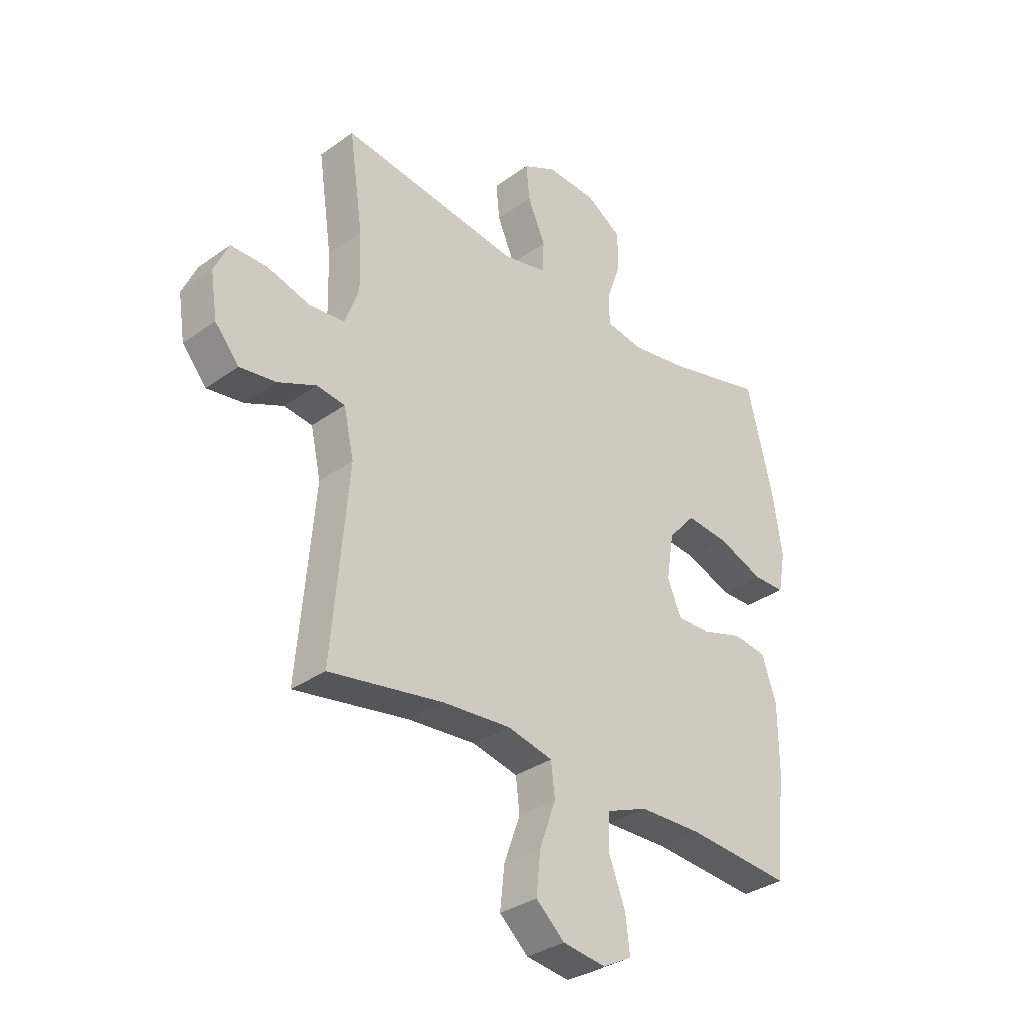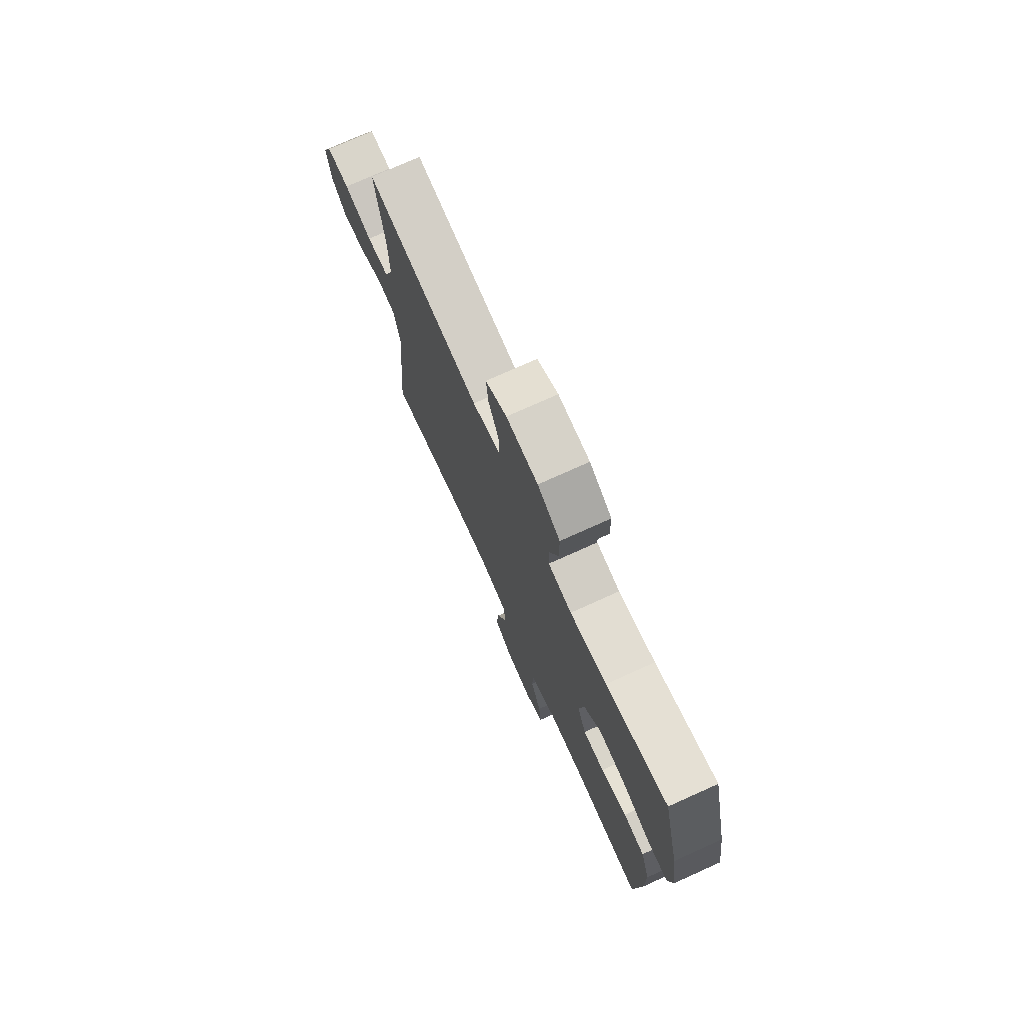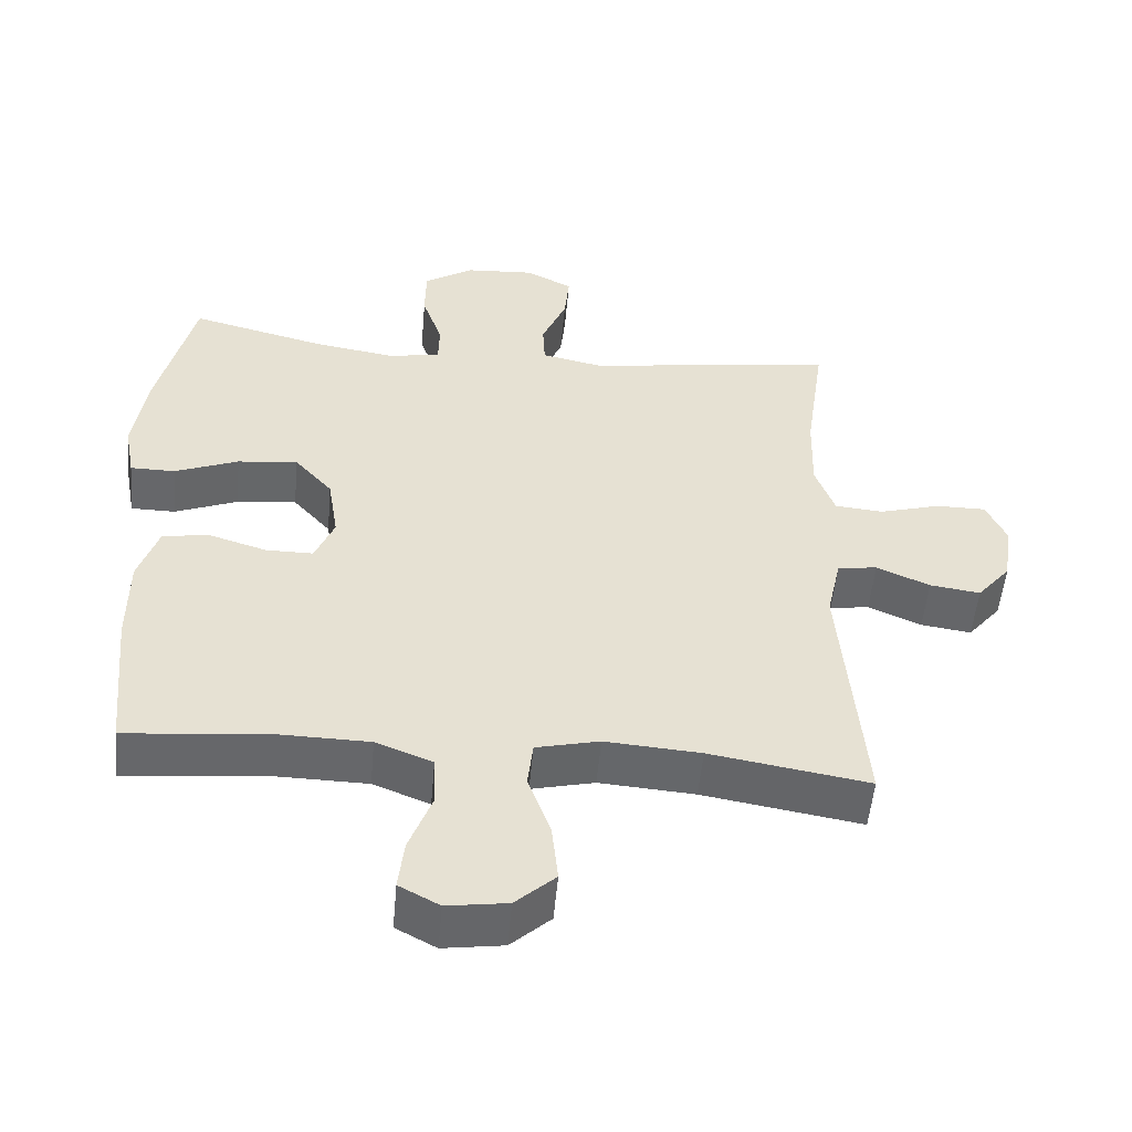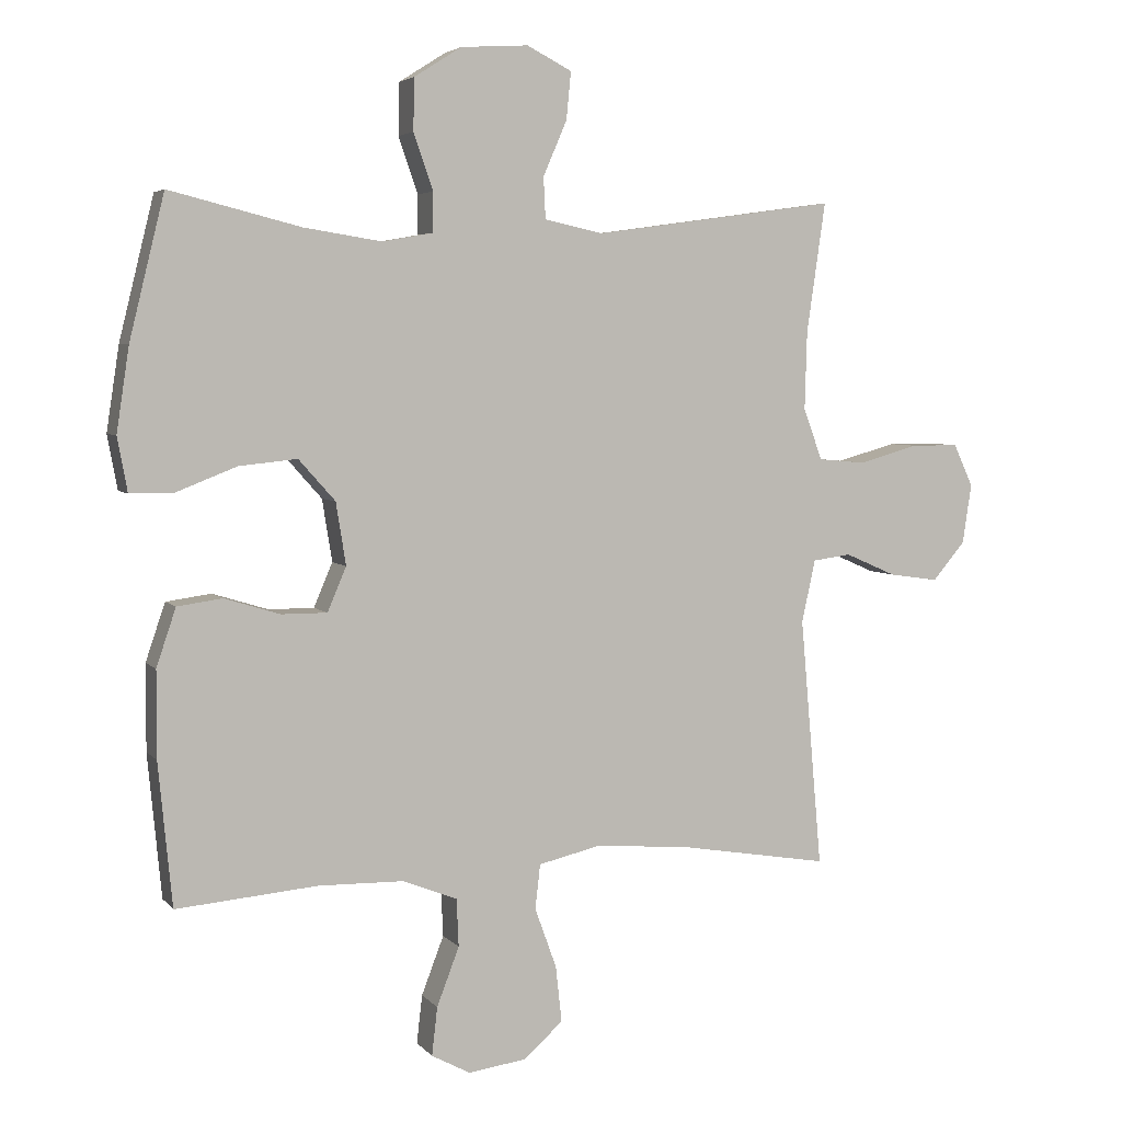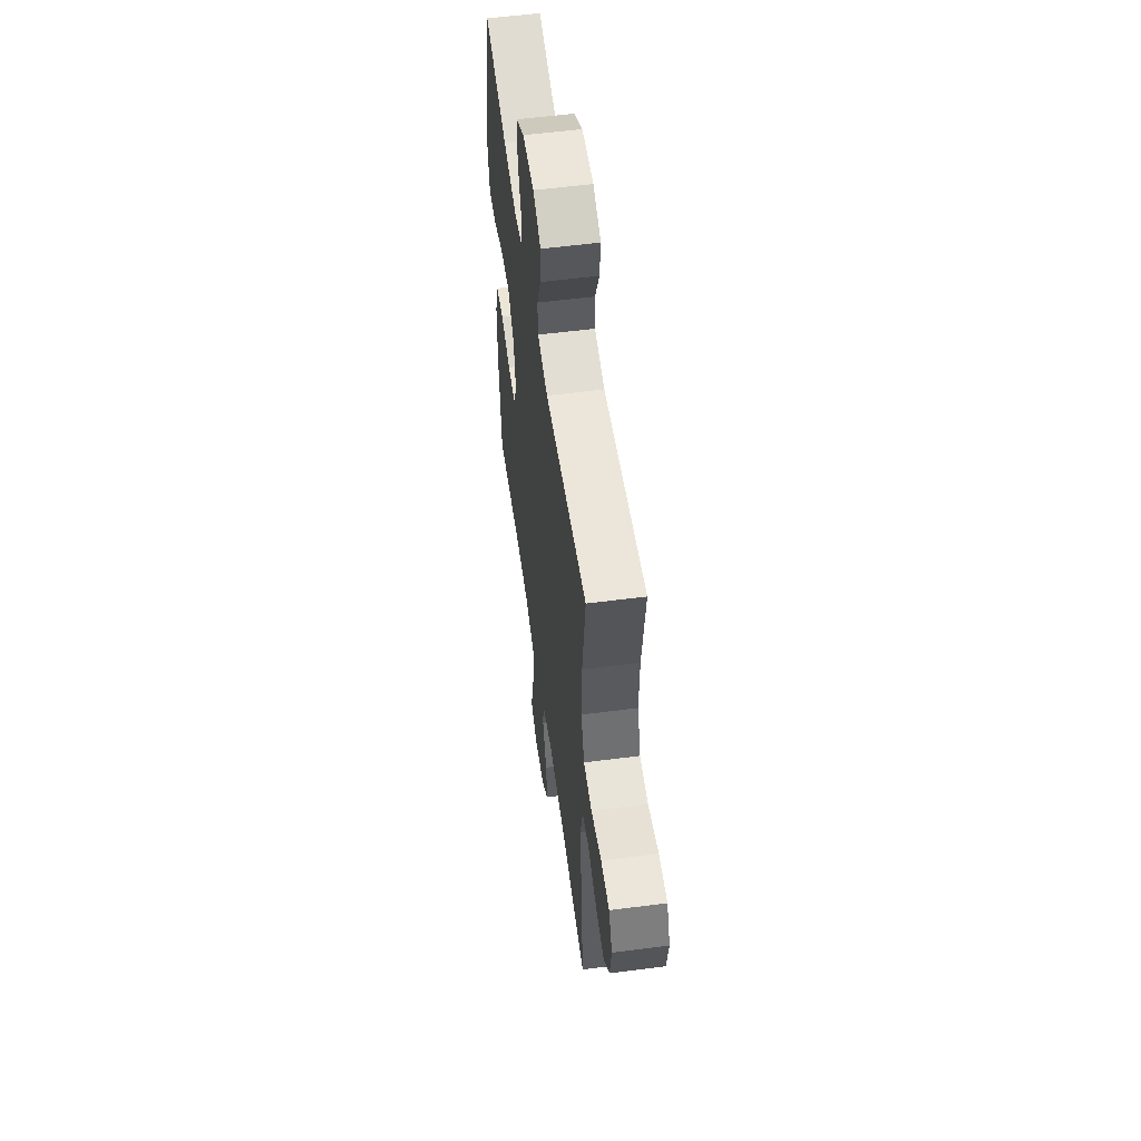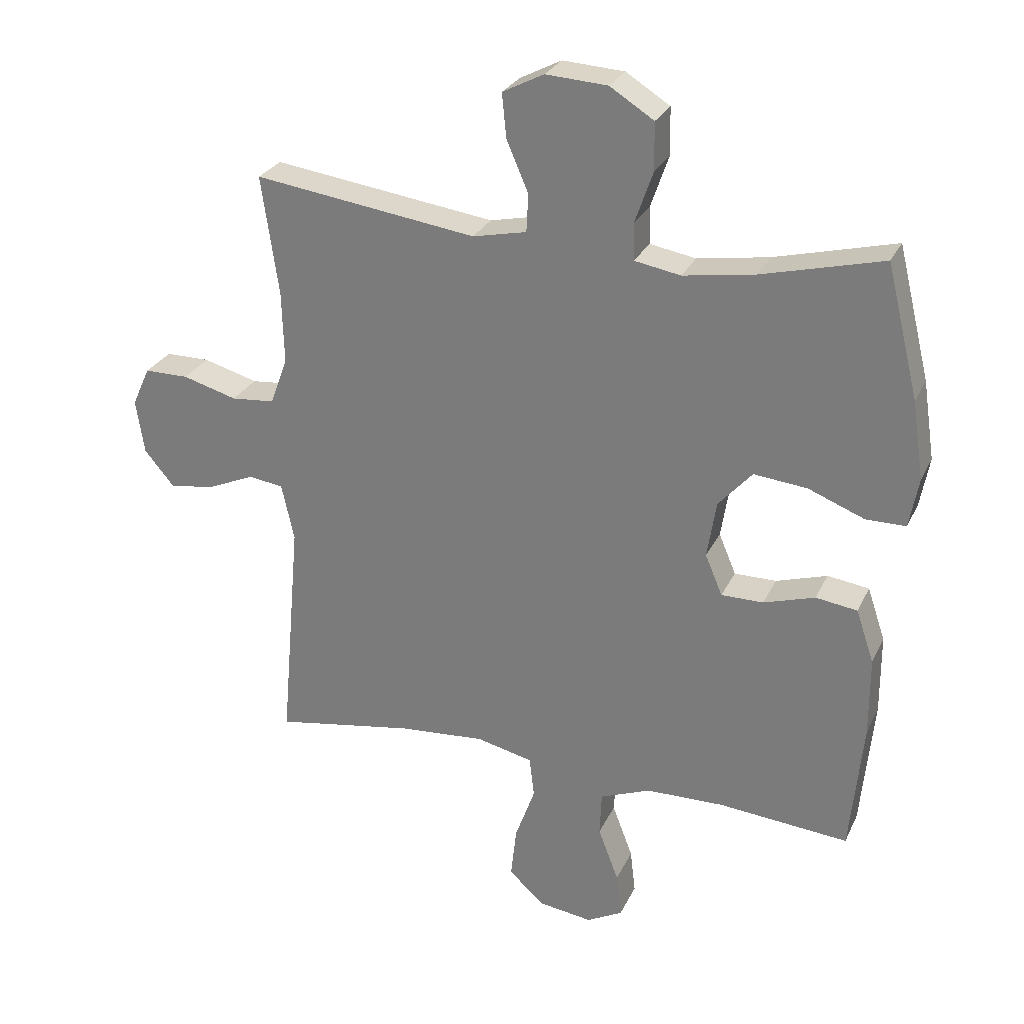
<metadata>
{"format":"obj","ext":"obj","renderer":"f3d","projection":"perspective","resolution":1024,"background":"white","views":[{"elev":-32.9,"azim":-45.3,"up":"+Z"},{"elev":74.7,"azim":65.7,"up":"+Z"},{"elev":-52.1,"azim":174.9,"up":"+Z"},{"elev":4.6,"azim":159.8,"up":"+Z"},{"elev":55.7,"azim":-97.8,"up":"+Z"},{"elev":27.2,"azim":21.1,"up":"+Z"}]}
</metadata>
<code>
o path1292
v 0.5417 0.0375 -0.2855
v 0.5413 0.0375 -0.1574
v 0.5123 0.0375 -0.07167
v 0.4453 0.0375 -0.06218
v 0.3627 0.0375 -0.0876
v 0.2951 0.0375 -0.08773
v 0.2673 0.0375 -0.02219
v 0.282 0.0375 0.07029
v 0.3363 0.0375 0.1312
v 0.4223 0.0375 0.1223
v 0.5132 0.0375 0.08651
v 0.5772 0.0375 0.08693
v 0.592 0.0375 0.1672
v 0.573 0.0375 0.2927
v 0.5212 0.0375 0.5038
v 0.327 0.0375 0.455
v 0.2113 0.0375 0.4368
v 0.137 0.0375 0.4501
v 0.1355 0.0375 0.5089
v 0.1645 0.0375 0.5918
v 0.1636 0.0375 0.6685
v 0.0927 0.0375 0.7133
v -0.006821 0.0375 0.7196
v -0.07329 0.0375 0.6855
v -0.06637 0.0375 0.615
v -0.03117 0.0375 0.5335
v -0.03414 0.0375 0.4722
v -0.1211 0.0375 0.4535
v -0.4808 0.0375 0.5038
v -0.453 0.0375 0.3111
v -0.4497 0.0375 0.1955
v -0.4776 0.0375 0.119
v -0.5476 0.0375 0.1127
v -0.6352 0.0375 0.1377
v -0.7068 0.0375 0.1376
v -0.7355 0.0375 0.07479
v -0.7221 0.0375 -0.01321
v -0.6741 0.0375 -0.07024
v -0.6016 0.0375 -0.06017
v -0.5253 0.0375 -0.02697
v -0.4687 0.0375 -0.03466
v -0.4484 0.0375 -0.127
v -0.4808 0.0375 -0.4979
v -0.253 0.0375 -0.4602
v -0.1161 0.0375 -0.4501
v -0.02531 0.0375 -0.4714
v -0.01763 0.0375 -0.5373
v -0.04988 0.0375 -0.6266
v -0.05887 0.0375 -0.7098
v -0.001541 0.0375 -0.7615
v 0.08477 0.0375 -0.7738
v 0.1426 0.0375 -0.743
v 0.1343 0.0375 -0.6713
v 0.1012 0.0375 -0.5843
v 0.1043 0.0375 -0.5134
v 0.1857 0.0375 -0.4816
v 0.3111 0.0375 -0.4793
v 0.5212 0.0375 -0.4979
v 0.5417 -0.0375 -0.2855
v 0.5413 -0.0375 -0.1574
v 0.5123 -0.0375 -0.07167
v 0.4453 -0.0375 -0.06218
v 0.3627 -0.0375 -0.0876
v 0.2951 -0.0375 -0.08773
v 0.2673 -0.0375 -0.02219
v 0.282 -0.0375 0.07029
v 0.3363 -0.0375 0.1312
v 0.4223 -0.0375 0.1223
v 0.5132 -0.0375 0.08651
v 0.5772 -0.0375 0.08693
v 0.592 -0.0375 0.1672
v 0.573 -0.0375 0.2927
v 0.5212 -0.0375 0.5038
v 0.327 -0.0375 0.455
v 0.2113 -0.0375 0.4368
v 0.137 -0.0375 0.4501
v 0.1355 -0.0375 0.5089
v 0.1645 -0.0375 0.5918
v 0.1636 -0.0375 0.6685
v 0.0927 -0.0375 0.7133
v -0.006821 -0.0375 0.7196
v -0.07329 -0.0375 0.6855
v -0.06637 -0.0375 0.615
v -0.03117 -0.0375 0.5335
v -0.03414 -0.0375 0.4722
v -0.1211 -0.0375 0.4535
v -0.4808 -0.0375 0.5038
v -0.453 -0.0375 0.3111
v -0.4497 -0.0375 0.1955
v -0.4776 -0.0375 0.119
v -0.5476 -0.0375 0.1127
v -0.6352 -0.0375 0.1377
v -0.7068 -0.0375 0.1376
v -0.7355 -0.0375 0.07479
v -0.7221 -0.0375 -0.01321
v -0.6741 -0.0375 -0.07024
v -0.6016 -0.0375 -0.06017
v -0.5253 -0.0375 -0.02697
v -0.4687 -0.0375 -0.03466
v -0.4484 -0.0375 -0.127
v -0.4808 -0.0375 -0.4979
v -0.253 -0.0375 -0.4602
v -0.1161 -0.0375 -0.4501
v -0.02531 -0.0375 -0.4714
v -0.01763 -0.0375 -0.5373
v -0.04988 -0.0375 -0.6266
v -0.05887 -0.0375 -0.7098
v -0.001541 -0.0375 -0.7615
v 0.08477 -0.0375 -0.7738
v 0.1426 -0.0375 -0.743
v 0.1343 -0.0375 -0.6713
v 0.1012 -0.0375 -0.5843
v 0.1043 -0.0375 -0.5134
v 0.1857 -0.0375 -0.4816
v 0.3111 -0.0375 -0.4793
v 0.5212 -0.0375 -0.4979
v 0.0927 0.0375 0.7133
v -0.006821 0.0375 0.7196
v -0.07329 0.0375 0.6855
v -0.07329 0.0375 0.6855
v 0.1636 0.0375 0.6685
v -0.06637 0.0375 0.615
v 0.1645 0.0375 0.5918
v -0.03117 0.0375 0.5335
v 0.1355 0.0375 0.5089
v -0.03414 0.0375 0.4722
v -0.03414 0.0375 0.4722
v 0.137 0.0375 0.4501
v 0.137 0.0375 0.4501
v 0.5212 0.0375 0.5038
v 0.5212 0.0375 0.5038
v 0.327 0.0375 0.455
v -0.1211 0.0375 0.4535
v -0.4808 0.0375 0.5038
v -0.4808 0.0375 0.5038
v 0.2113 0.0375 0.4368
v -0.453 0.0375 0.3111
v 0.573 0.0375 0.2927
v -0.4497 0.0375 0.1955
v 0.592 0.0375 0.1672
v -0.4776 0.0375 0.119
v -0.4776 0.0375 0.119
v 0.5772 0.0375 0.08693
v 0.5772 0.0375 0.08693
v 0.3363 0.0375 0.1312
v 0.4223 0.0375 0.1223
v -0.5476 0.0375 0.1127
v -0.6352 0.0375 0.1377
v -0.7068 0.0375 0.1376
v -0.7068 0.0375 0.1376
v -0.7355 0.0375 0.07479
v 0.282 0.0375 0.07029
v 0.5132 0.0375 0.08651
v -0.7221 0.0375 -0.01321
v 0.2673 0.0375 -0.02219
v -0.6741 0.0375 -0.07024
v 0.2951 0.0375 -0.08773
v 0.2951 0.0375 -0.08773
v -0.5253 0.0375 -0.02697
v -0.4687 0.0375 -0.03466
v -0.4687 0.0375 -0.03466
v -0.6016 0.0375 -0.06017
v -0.4484 0.0375 -0.127
v 0.5123 0.0375 -0.07167
v 0.5123 0.0375 -0.07167
v 0.4453 0.0375 -0.06218
v 0.3627 0.0375 -0.0876
v 0.5413 0.0375 -0.1574
v 0.5417 0.0375 -0.2855
v -0.1161 0.0375 -0.4501
v -0.02531 0.0375 -0.4714
v -0.02531 0.0375 -0.4714
v -0.253 0.0375 -0.4602
v -0.4808 0.0375 -0.4979
v -0.4808 0.0375 -0.4979
v -0.01763 0.0375 -0.5373
v 0.5212 0.0375 -0.4979
v 0.5212 0.0375 -0.4979
v 0.1857 0.0375 -0.4816
v 0.3111 0.0375 -0.4793
v 0.1043 0.0375 -0.5134
v 0.1043 0.0375 -0.5134
v 0.1012 0.0375 -0.5843
v -0.04988 0.0375 -0.6266
v 0.1343 0.0375 -0.6713
v -0.05887 0.0375 -0.7098
v 0.1426 0.0375 -0.743
v 0.1426 0.0375 -0.743
v -0.001541 0.0375 -0.7615
v 0.08477 0.0375 -0.7738
v 0.0927 -0.0375 0.7133
v -0.006821 -0.0375 0.7196
v -0.07329 -0.0375 0.6855
v -0.07329 -0.0375 0.6855
v 0.1636 -0.0375 0.6685
v -0.06637 -0.0375 0.615
v 0.1645 -0.0375 0.5918
v -0.03117 -0.0375 0.5335
v 0.1355 -0.0375 0.5089
v -0.03414 -0.0375 0.4722
v -0.03414 -0.0375 0.4722
v 0.137 -0.0375 0.4501
v 0.137 -0.0375 0.4501
v 0.5212 -0.0375 0.5038
v 0.5212 -0.0375 0.5038
v 0.327 -0.0375 0.455
v -0.1211 -0.0375 0.4535
v -0.4808 -0.0375 0.5038
v -0.4808 -0.0375 0.5038
v 0.2113 -0.0375 0.4368
v -0.453 -0.0375 0.3111
v 0.573 -0.0375 0.2927
v -0.4497 -0.0375 0.1955
v 0.592 -0.0375 0.1672
v -0.4776 -0.0375 0.119
v -0.4776 -0.0375 0.119
v 0.5772 -0.0375 0.08693
v 0.5772 -0.0375 0.08693
v 0.3363 -0.0375 0.1312
v 0.4223 -0.0375 0.1223
v -0.5476 -0.0375 0.1127
v -0.6352 -0.0375 0.1377
v -0.7068 -0.0375 0.1376
v -0.7068 -0.0375 0.1376
v -0.7355 -0.0375 0.07479
v 0.282 -0.0375 0.07029
v 0.5132 -0.0375 0.08651
v -0.7221 -0.0375 -0.01321
v 0.2673 -0.0375 -0.02219
v -0.6741 -0.0375 -0.07024
v 0.2951 -0.0375 -0.08773
v 0.2951 -0.0375 -0.08773
v -0.5253 -0.0375 -0.02697
v -0.4687 -0.0375 -0.03466
v -0.4687 -0.0375 -0.03466
v -0.6016 -0.0375 -0.06017
v -0.4484 -0.0375 -0.127
v 0.5123 -0.0375 -0.07167
v 0.5123 -0.0375 -0.07167
v 0.4453 -0.0375 -0.06218
v 0.3627 -0.0375 -0.0876
v 0.5413 -0.0375 -0.1574
v 0.5417 -0.0375 -0.2855
v -0.1161 -0.0375 -0.4501
v -0.02531 -0.0375 -0.4714
v -0.02531 -0.0375 -0.4714
v -0.253 -0.0375 -0.4602
v -0.4808 -0.0375 -0.4979
v -0.4808 -0.0375 -0.4979
v -0.01763 -0.0375 -0.5373
v 0.5212 -0.0375 -0.4979
v 0.5212 -0.0375 -0.4979
v 0.1857 -0.0375 -0.4816
v 0.3111 -0.0375 -0.4793
v 0.1043 -0.0375 -0.5134
v 0.1043 -0.0375 -0.5134
v 0.1012 -0.0375 -0.5843
v -0.04988 -0.0375 -0.6266
v 0.1343 -0.0375 -0.6713
v -0.05887 -0.0375 -0.7098
v 0.1426 -0.0375 -0.743
v 0.1426 -0.0375 -0.743
v -0.001541 -0.0375 -0.7615
v 0.08477 -0.0375 -0.7738
f 261 259 264
f 234 215 233
f 243 241 254
f 207 226 200
f 221 233 215
f 258 257 250
f 245 253 231
f 206 220 212
f 214 227 217
f 264 259 263
f 257 258 259
f 196 192 193
f 191 198 197
f 245 229 244
f 241 242 240
f 245 231 229
f 260 263 258
f 250 255 245
f 219 220 206
f 222 236 221
f 244 237 247
f 191 192 196
f 233 221 236
f 222 228 236
f 200 226 202
f 210 219 206
f 254 231 253
f 243 242 241
f 215 234 213
f 223 225 222
f 229 226 207
f 213 207 211
f 202 226 210
f 213 229 207
f 244 229 237
f 226 219 210
f 247 237 248
f 191 197 195
f 240 242 238
f 200 199 198
f 212 220 214
f 214 220 227
f 229 213 234
f 225 228 222
f 198 191 196
f 263 259 258
f 231 254 241
f 237 229 234
f 255 250 257
f 243 254 251
f 255 253 245
f 206 212 204
f 211 207 208
f 199 200 202
f 230 236 228
f 197 198 199
f 22 23 81 80
f 23 120 194 81
f 21 22 80 79
f 24 25 83 82
f 20 21 79 78
f 25 26 84 83
f 19 20 78 77
f 26 127 201 84
f 129 19 77 203
f 131 16 74 205
f 27 28 86 85
f 28 135 209 86
f 16 17 75 74
f 17 18 76 75
f 29 30 88 87
f 14 15 73 72
f 30 31 89 88
f 13 14 72 71
f 31 142 216 89
f 144 13 71 218
f 9 10 68 67
f 33 34 92 91
f 34 150 224 92
f 35 36 94 93
f 8 9 67 66
f 11 12 70 69
f 10 11 69 68
f 32 33 91 90
f 36 37 95 94
f 7 8 66 65
f 37 38 96 95
f 158 7 65 232
f 40 161 235 98
f 39 40 98 97
f 38 39 97 96
f 41 42 100 99
f 165 4 62 239
f 4 5 63 62
f 2 3 61 60
f 5 6 64 63
f 1 2 60 59
f 45 172 246 103
f 44 45 103 102
f 175 44 102 249
f 42 43 101 100
f 46 47 105 104
f 178 1 59 252
f 56 57 115 114
f 182 56 114 256
f 57 58 116 115
f 54 55 113 112
f 47 48 106 105
f 53 54 112 111
f 48 49 107 106
f 188 53 111 262
f 49 50 108 107
f 51 52 110 109
f 50 51 109 108
f 187 190 185
f 160 159 141
f 169 180 167
f 133 126 152
f 147 141 159
f 184 176 183
f 171 157 179
f 132 138 146
f 140 143 153
f 190 189 185
f 183 185 184
f 122 119 118
f 117 123 124
f 171 170 155
f 167 166 168
f 171 155 157
f 186 184 189
f 176 171 181
f 145 132 146
f 148 147 162
f 170 173 163
f 117 122 118
f 159 162 147
f 148 162 154
f 126 128 152
f 136 132 145
f 180 179 157
f 169 167 168
f 141 139 160
f 149 148 151
f 155 133 152
f 139 137 133
f 128 136 152
f 139 133 155
f 170 163 155
f 152 136 145
f 173 174 163
f 117 121 123
f 166 164 168
f 126 124 125
f 138 140 146
f 140 153 146
f 155 160 139
f 151 148 154
f 124 122 117
f 189 184 185
f 157 167 180
f 163 160 155
f 181 183 176
f 169 177 180
f 181 171 179
f 132 130 138
f 137 134 133
f 125 128 126
f 156 154 162
f 123 125 124

</code>
